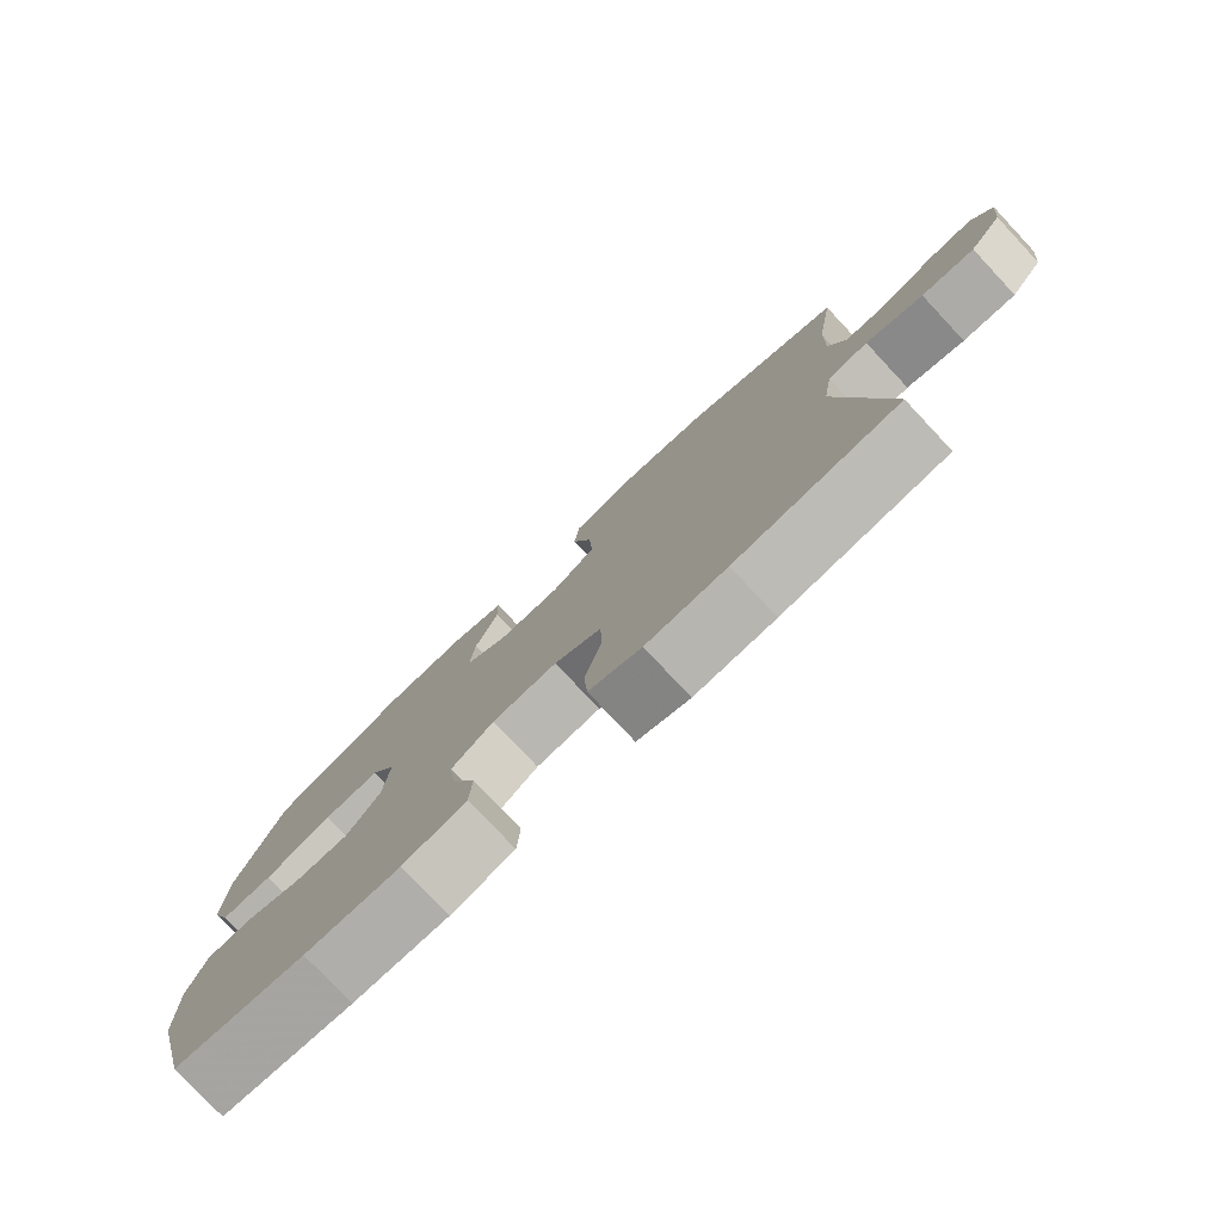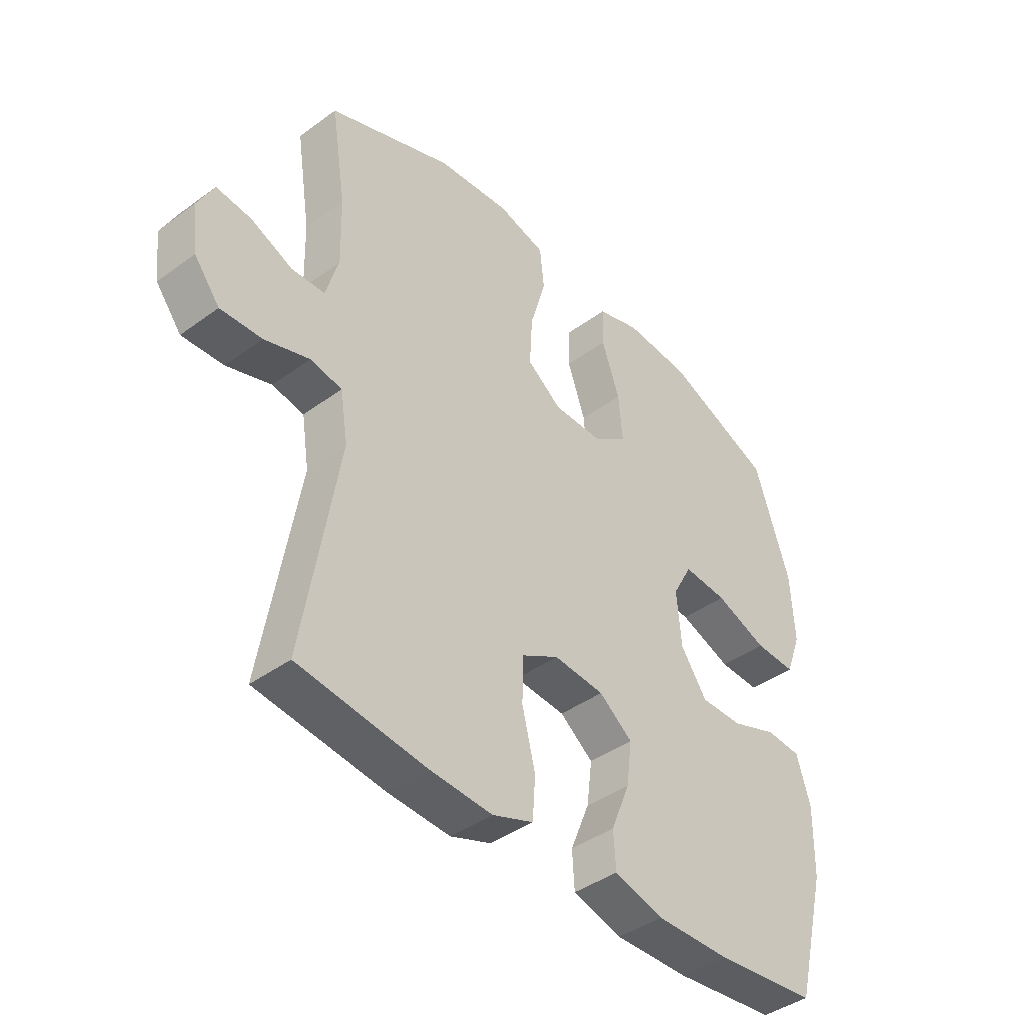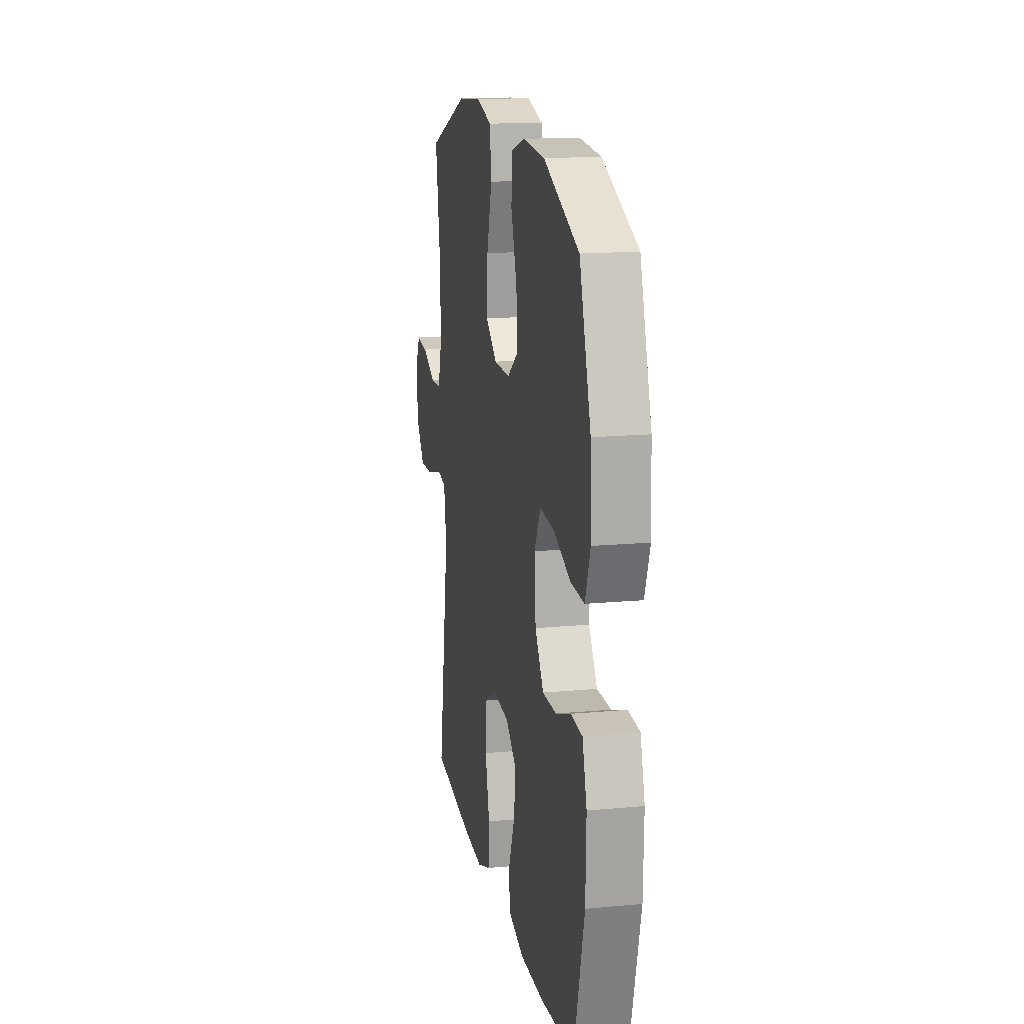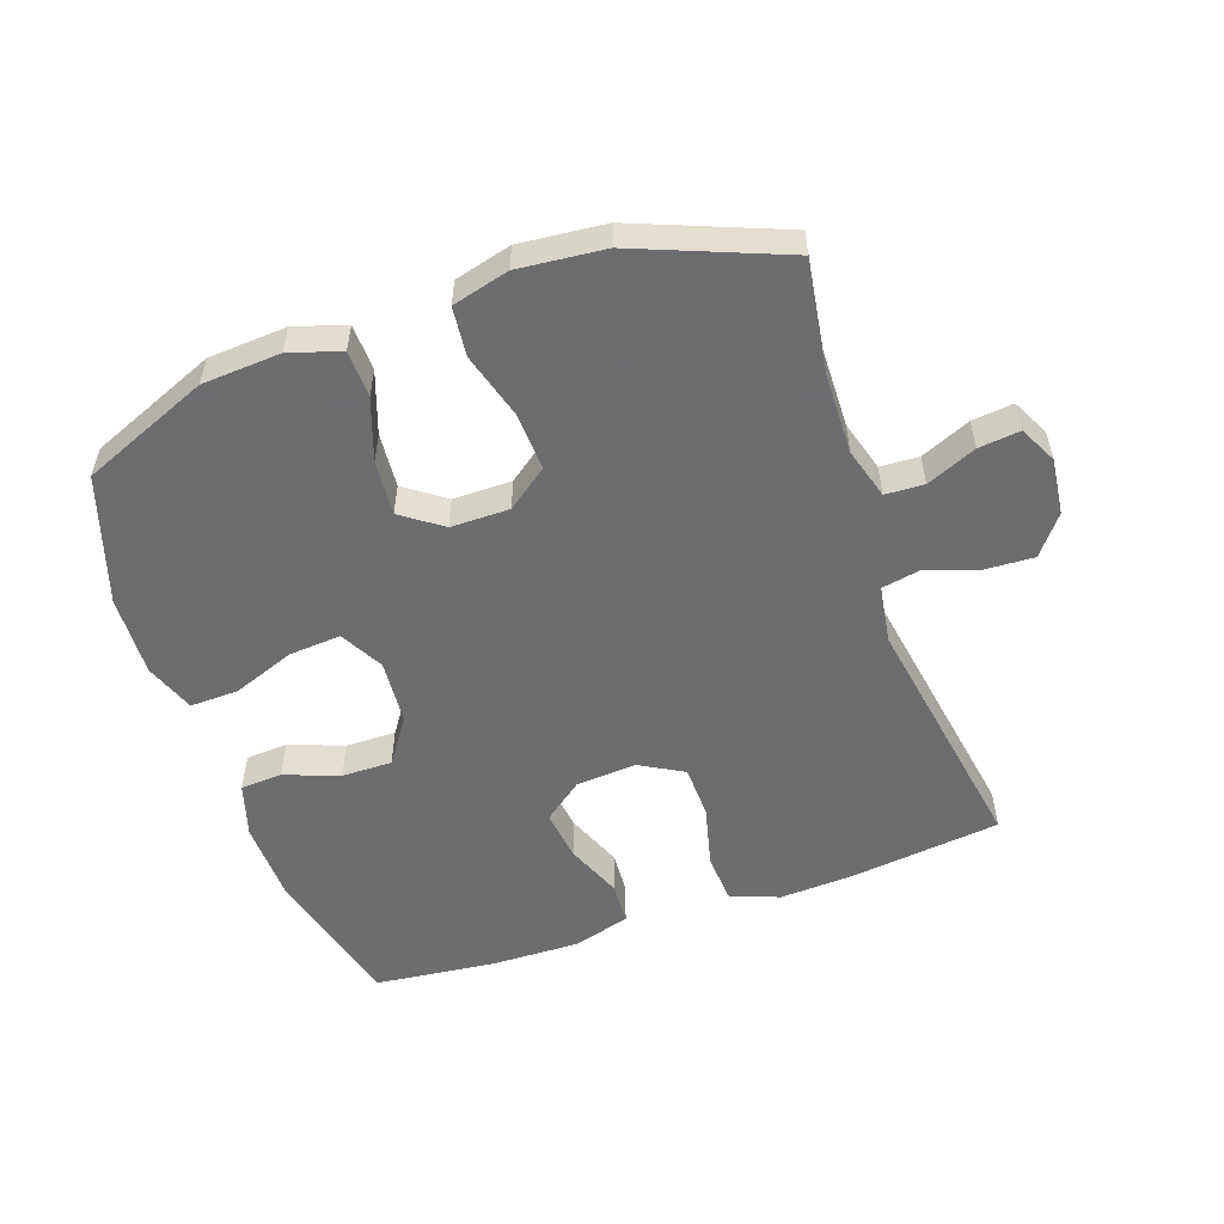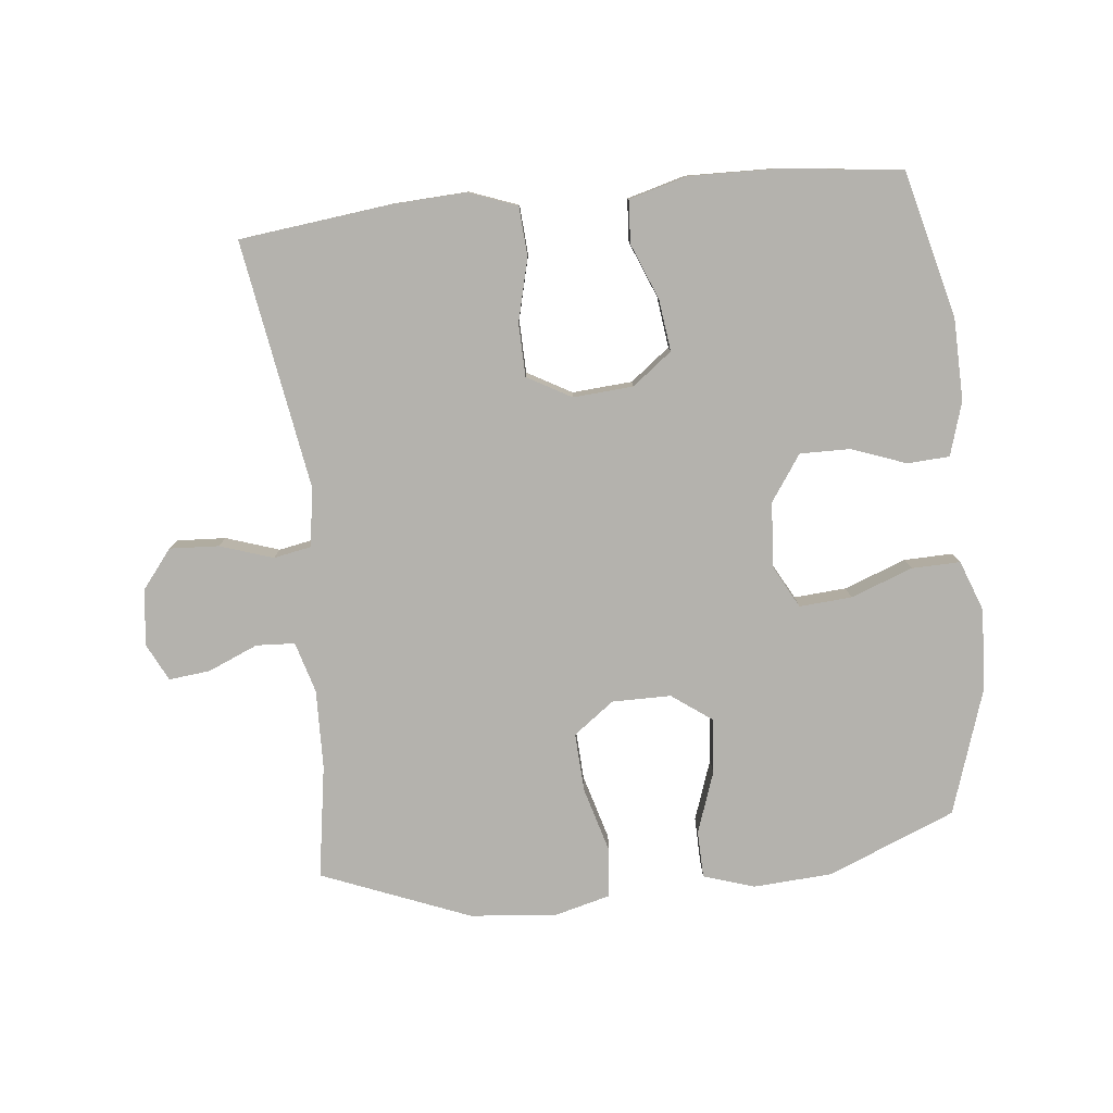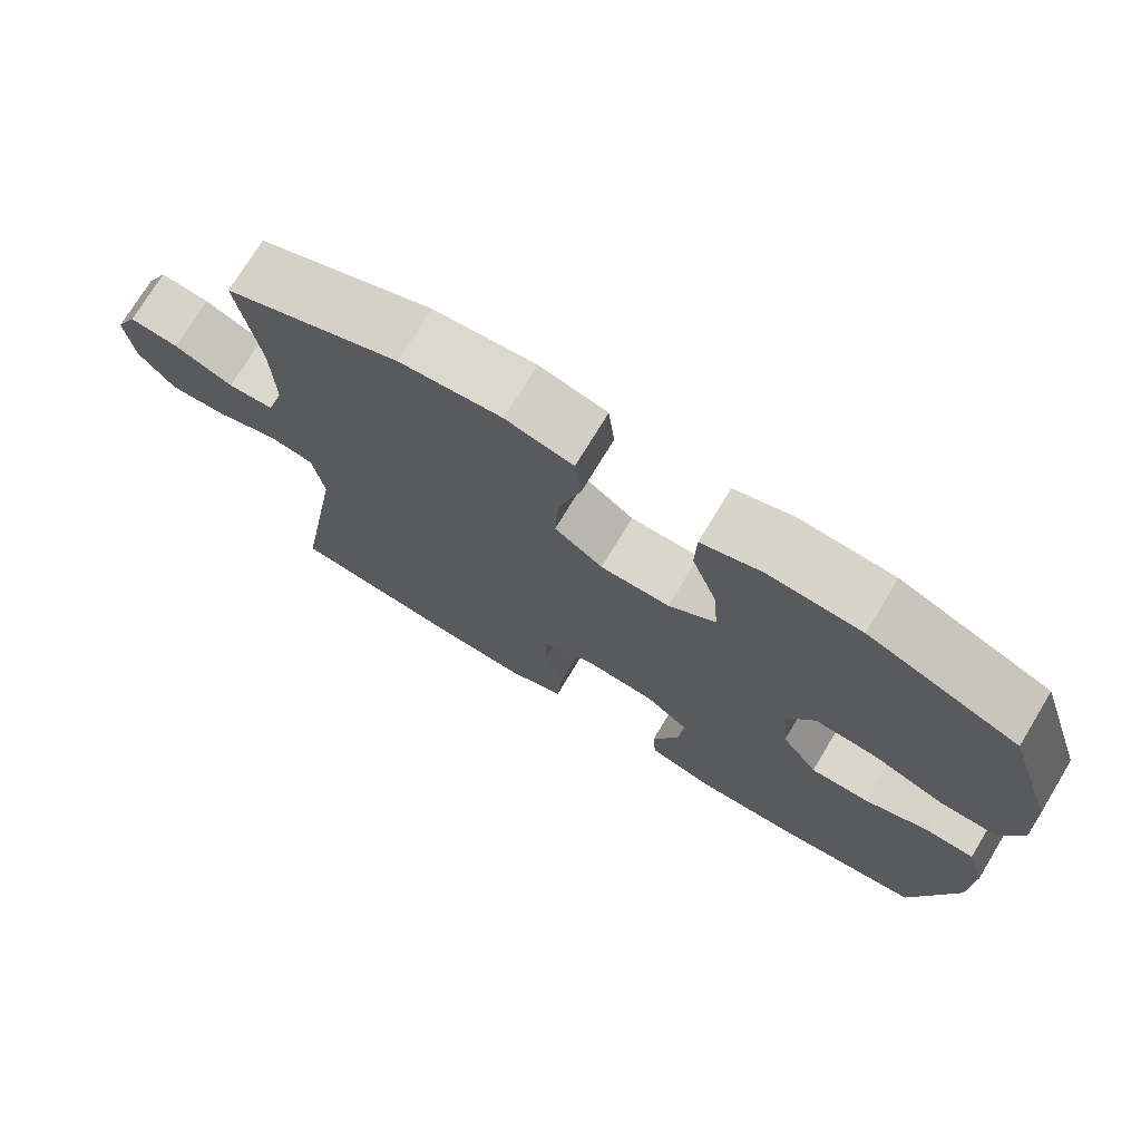
<metadata>
{"format":"obj","ext":"obj","renderer":"f3d","projection":"perspective","resolution":1024,"background":"white","views":[{"elev":-78.8,"azim":43.2,"up":"+Z"},{"elev":-42.0,"azim":131.3,"up":"+Z"},{"elev":16.0,"azim":-101.0,"up":"+Z"},{"elev":-54.1,"azim":19.2,"up":"+Y"},{"elev":-79.5,"azim":-174.1,"up":"+Y"},{"elev":73.8,"azim":-148.8,"up":"+Z"}]}
</metadata>
<code>
v 0.5 0.07 -0.5
v 0.267 0.07 -0.528
v 0.152 0.07 -0.534
v 0.077 0.07 -0.506
v 0.072 0.07 -0.43
v 0.096 0.07 -0.333
v 0.094 0.07 -0.251
v 0.026 0.07 -0.213
v -0.067 0.07 -0.22
v -0.128 0.07 -0.267
v -0.118 0.07 -0.346
v -0.083 0.07 -0.433
v -0.087 0.07 -0.499
v -0.177 0.07 -0.524
v -0.313 0.07 -0.521
v -0.5 0.07 -0.5
v -0.558 0.07 -0.274
v -0.561 0.07 -0.147
v -0.536 0.07 -0.064
v -0.471 0.07 -0.06
v -0.387 0.07 -0.091
v -0.309 0.07 -0.092
v -0.261 0.07 -0.022
v -0.253 0.07 0.078
v -0.289 0.07 0.145
v -0.37 0.07 0.139
v -0.466 0.07 0.103
v -0.541 0.07 0.101
v -0.57 0.07 0.179
v -0.564 0.07 0.304
v -0.5 0.07 0.5
v -0.303 0.07 0.581
v -0.181 0.07 0.589
v -0.102 0.07 0.564
v -0.1 0.07 0.491
v -0.133 0.07 0.396
v -0.14 0.07 0.311
v -0.078 0.07 0.266
v 0.013 0.07 0.266
v 0.076 0.07 0.313
v 0.071 0.07 0.404
v 0.042 0.07 0.505
v 0.05 0.07 0.581
v 0.138 0.07 0.604
v 0.271 0.07 0.591
v 0.5 0.07 0.5
v 0.473 0.07 0.325
v 0.47 0.07 0.202
v 0.493 0.07 0.123
v 0.553 0.07 0.12
v 0.63 0.07 0.153
v 0.694 0.07 0.16
v 0.723 0.07 0.102
v 0.713 0.07 0.015
v 0.666 0.07 -0.045
v 0.59 0.07 -0.041
v 0.508 0.07 -0.014
v 0.45 0.07 -0.025
v 0.436 0.07 -0.115
v 0.5 0 -0.5
v 0.267 0 -0.528
v 0.152 0 -0.534
v 0.077 0 -0.506
v 0.072 0 -0.43
v 0.096 0 -0.333
v 0.094 0 -0.251
v 0.026 0 -0.213
v -0.067 0 -0.22
v -0.128 0 -0.267
v -0.118 0 -0.346
v -0.083 0 -0.433
v -0.087 0 -0.499
v -0.177 0 -0.524
v -0.313 0 -0.521
v -0.5 0 -0.5
v -0.558 0 -0.274
v -0.561 0 -0.147
v -0.536 0 -0.064
v -0.471 0 -0.06
v -0.387 0 -0.091
v -0.309 0 -0.092
v -0.261 0 -0.022
v -0.253 0 0.078
v -0.289 0 0.145
v -0.37 0 0.139
v -0.466 0 0.103
v -0.541 0 0.101
v -0.57 0 0.179
v -0.564 0 0.304
v -0.5 0 0.5
v -0.303 0 0.581
v -0.181 0 0.589
v -0.102 0 0.564
v -0.1 0 0.491
v -0.133 0 0.396
v -0.14 0 0.311
v -0.078 0 0.266
v 0.013 0 0.266
v 0.076 0 0.313
v 0.071 0 0.404
v 0.042 0 0.505
v 0.05 0 0.581
v 0.138 0 0.604
v 0.271 0 0.591
v 0.5 0 0.5
v 0.473 0 0.325
v 0.47 0 0.202
v 0.493 0 0.123
v 0.553 0 0.12
v 0.63 0 0.153
v 0.694 0 0.16
v 0.723 0 0.102
v 0.713 0 0.015
v 0.666 0 -0.045
v 0.59 0 -0.041
v 0.508 0 -0.014
v 0.45 0 -0.025
v 0.436 0 -0.115
f 54 55 56 57
f 52 53 54 57
f 50 51 52 57
f 49 50 57 58
f 48 49 58
f 47 48 58 59
f 45 46 47
f 44 45 47 59
f 41 42 43 44
f 40 41 44 59
f 33 34 35 36
f 33 36 37
f 32 33 37
f 31 32 37
f 30 31 37 38
f 26 27 28 29
f 25 26 29 30
f 18 19 20 21
f 18 21 22
f 17 18 22
f 16 17 22
f 15 16 22 23
f 11 12 13 14
f 10 11 14 15
f 3 4 5 6
f 3 6 7
f 2 3 7
f 1 2 7
f 39 40 59 1
f 25 30 38
f 24 25 38 39
f 23 24 39 1
f 10 15 23
f 9 10 23
f 8 9 23
f 7 8 23
f 1 7 23
f 116 115 114 113
f 116 113 112 111
f 116 111 110 109
f 117 116 109 108
f 117 108 107
f 118 117 107 106
f 106 105 104
f 118 106 104 103
f 103 102 101 100
f 118 103 100 99
f 95 94 93 92
f 96 95 92
f 96 92 91
f 96 91 90
f 97 96 90 89
f 88 87 86 85
f 89 88 85 84
f 80 79 78 77
f 81 80 77
f 81 77 76
f 81 76 75
f 82 81 75 74
f 73 72 71 70
f 74 73 70 69
f 65 64 63 62
f 66 65 62
f 66 62 61
f 66 61 60
f 60 118 99 98
f 97 89 84
f 98 97 84 83
f 60 98 83 82
f 82 74 69
f 82 69 68
f 82 68 67
f 82 67 66
f 82 66 60
f 1 60 61 2
f 2 61 62 3
f 3 62 63 4
f 4 63 64 5
f 5 64 65 6
f 6 65 66 7
f 7 66 67 8
f 8 67 68 9
f 9 68 69 10
f 10 69 70 11
f 11 70 71 12
f 12 71 72 13
f 13 72 73 14
f 14 73 74 15
f 15 74 75 16
f 16 75 76 17
f 17 76 77 18
f 18 77 78 19
f 19 78 79 20
f 20 79 80 21
f 21 80 81 22
f 22 81 82 23
f 23 82 83 24
f 24 83 84 25
f 25 84 85 26
f 26 85 86 27
f 27 86 87 28
f 28 87 88 29
f 29 88 89 30
f 30 89 90 31
f 31 90 91 32
f 32 91 92 33
f 33 92 93 34
f 34 93 94 35
f 35 94 95 36
f 36 95 96 37
f 37 96 97 38
f 38 97 98 39
f 39 98 99 40
f 40 99 100 41
f 41 100 101 42
f 42 101 102 43
f 43 102 103 44
f 44 103 104 45
f 45 104 105 46
f 46 105 106 47
f 47 106 107 48
f 48 107 108 49
f 49 108 109 50
f 50 109 110 51
f 51 110 111 52
f 52 111 112 53
f 53 112 113 54
f 54 113 114 55
f 55 114 115 56
f 56 115 116 57
f 57 116 117 58
f 58 117 118 59
f 59 118 60 1

</code>
